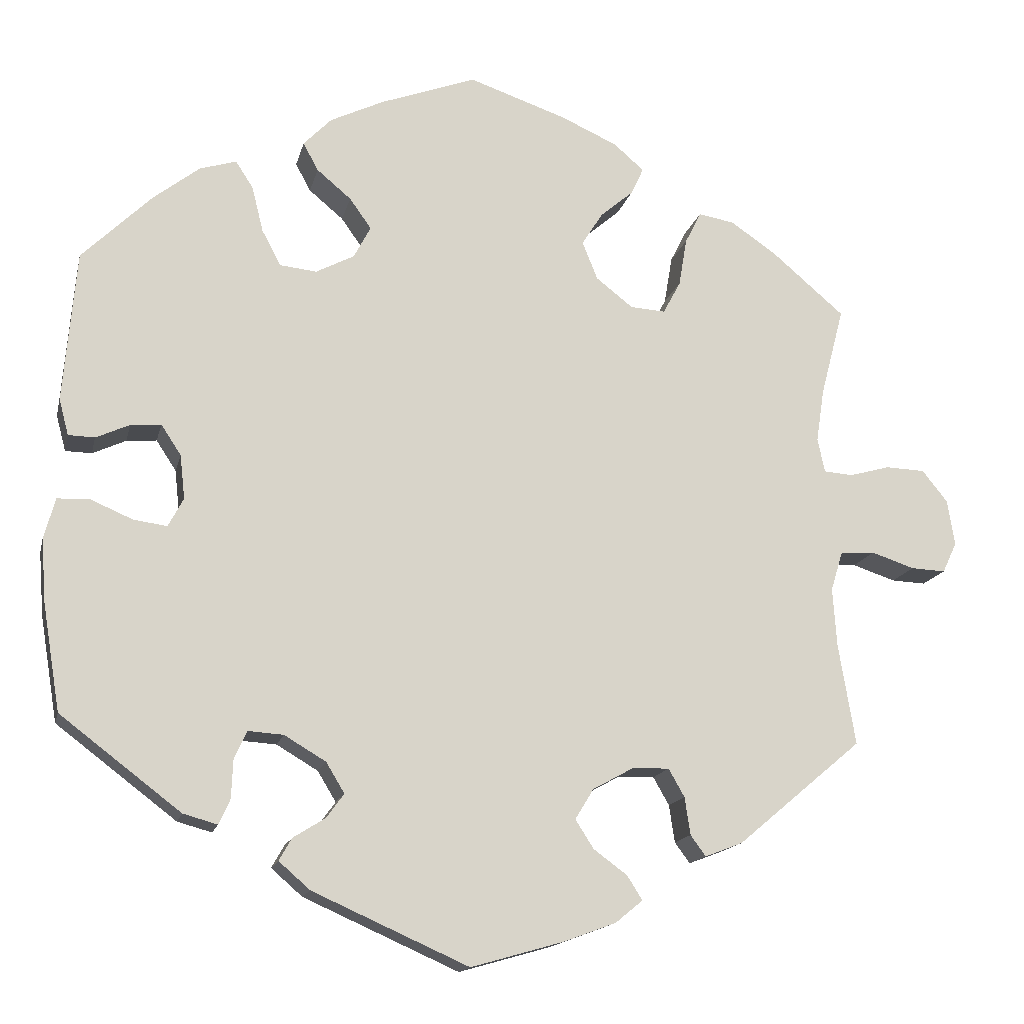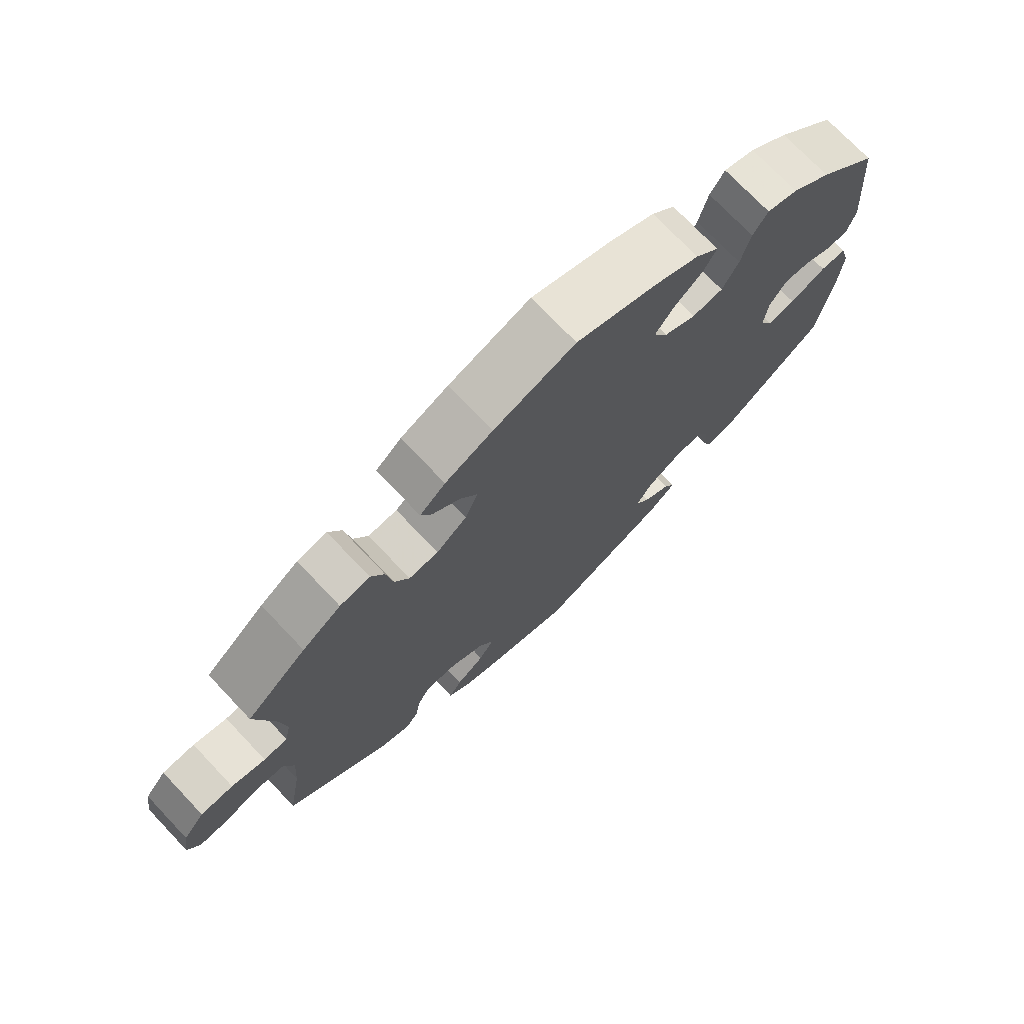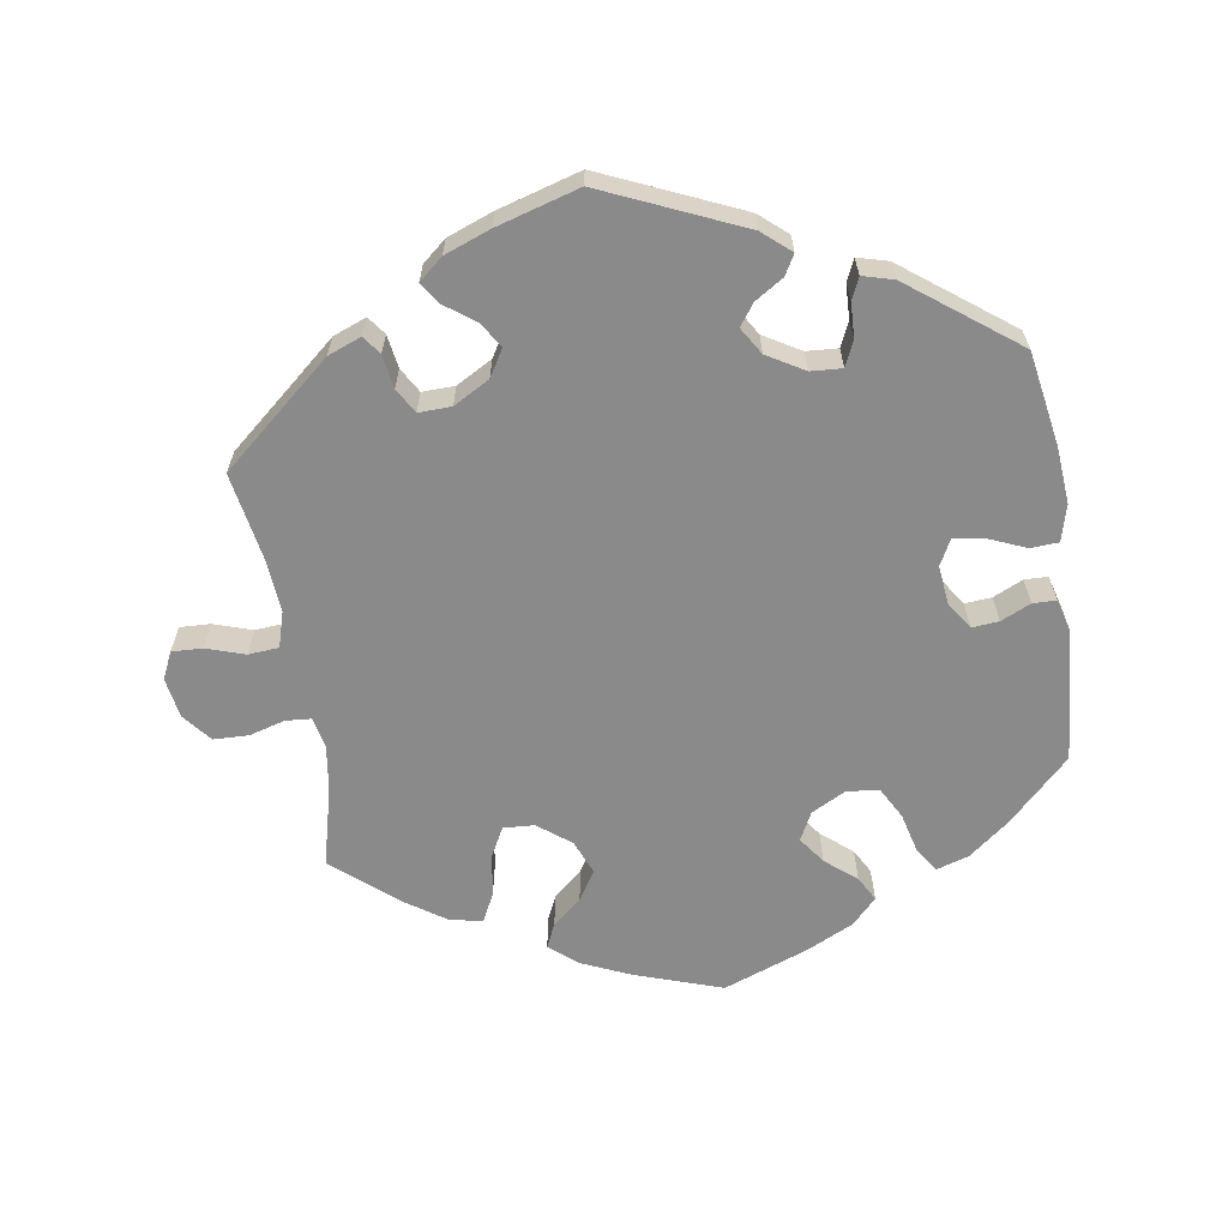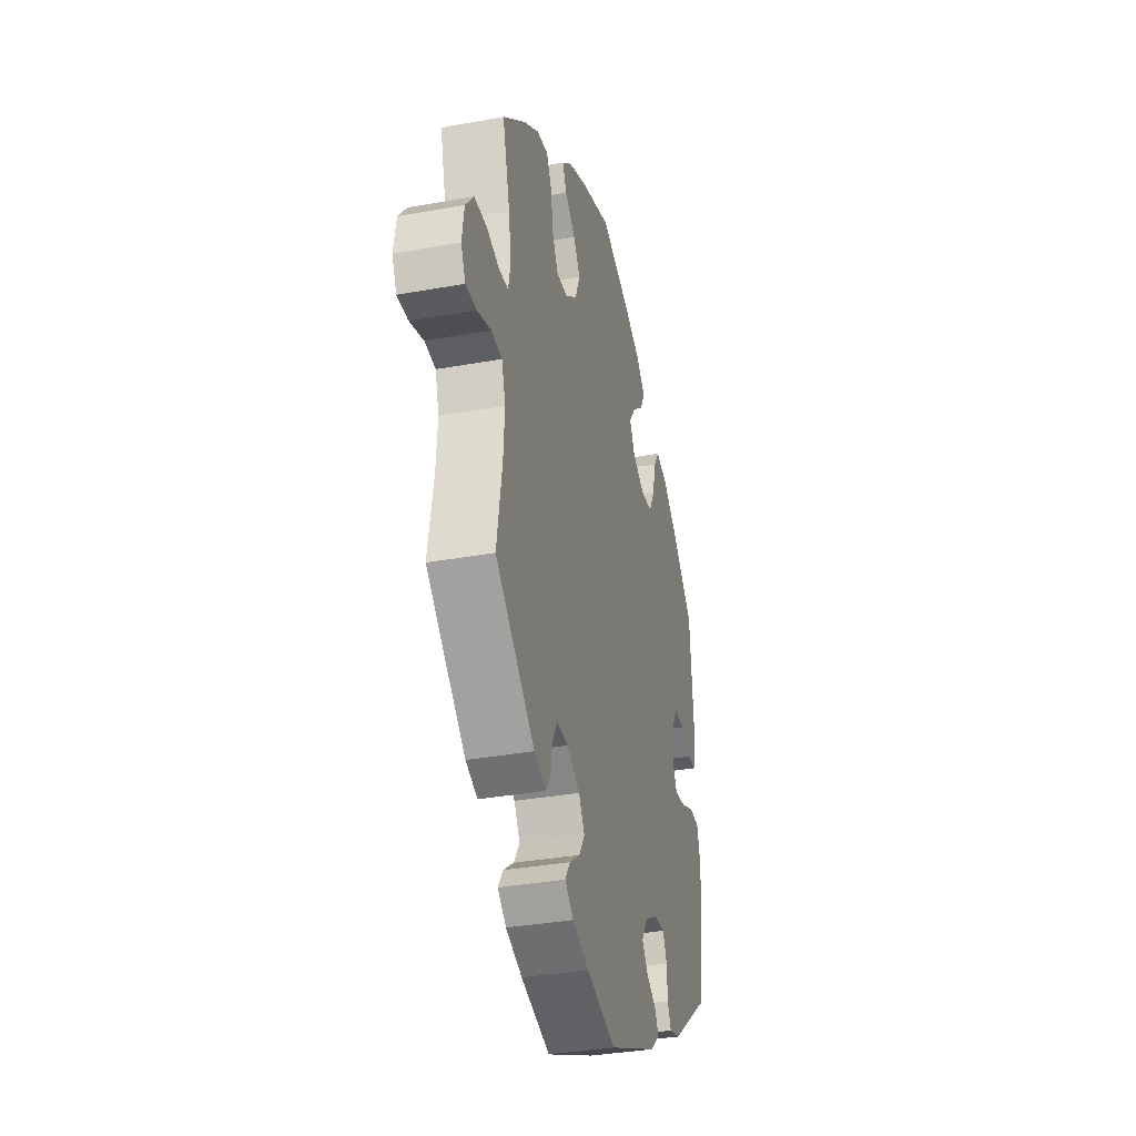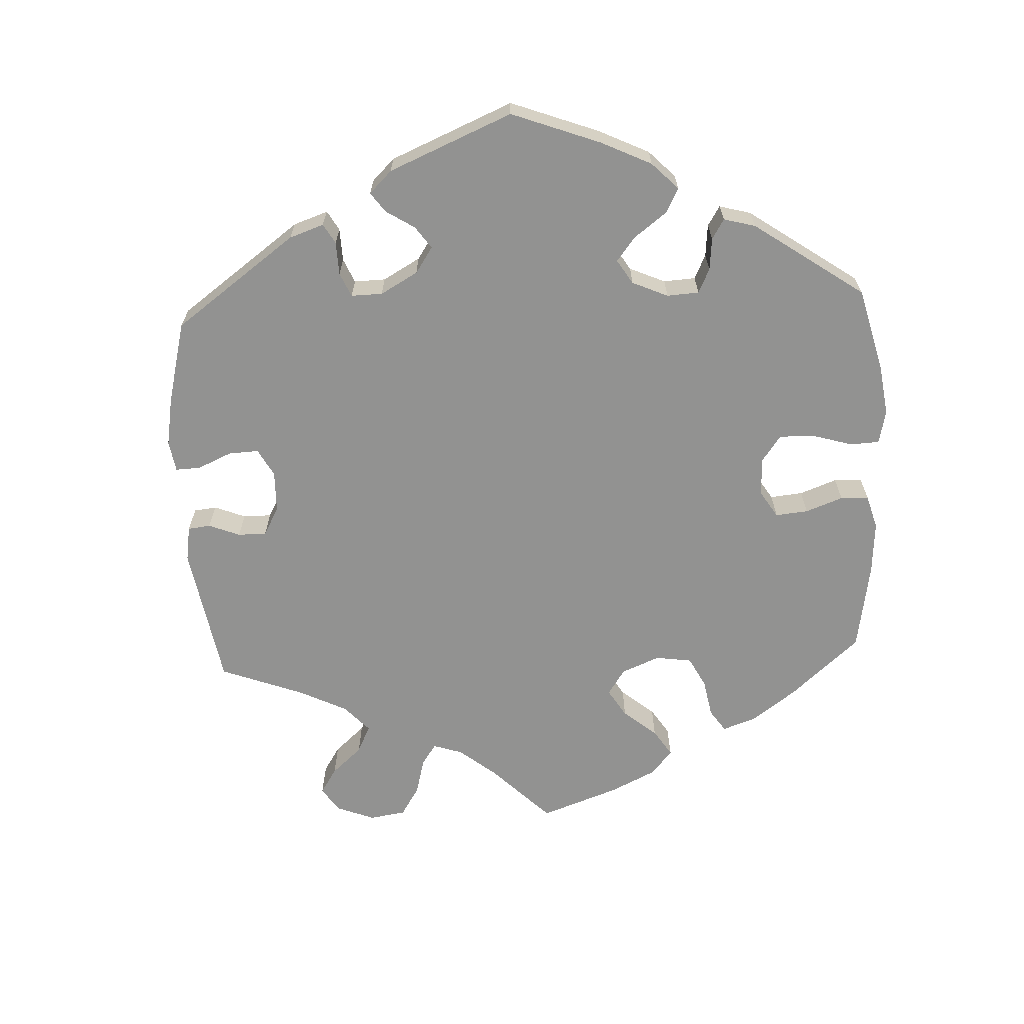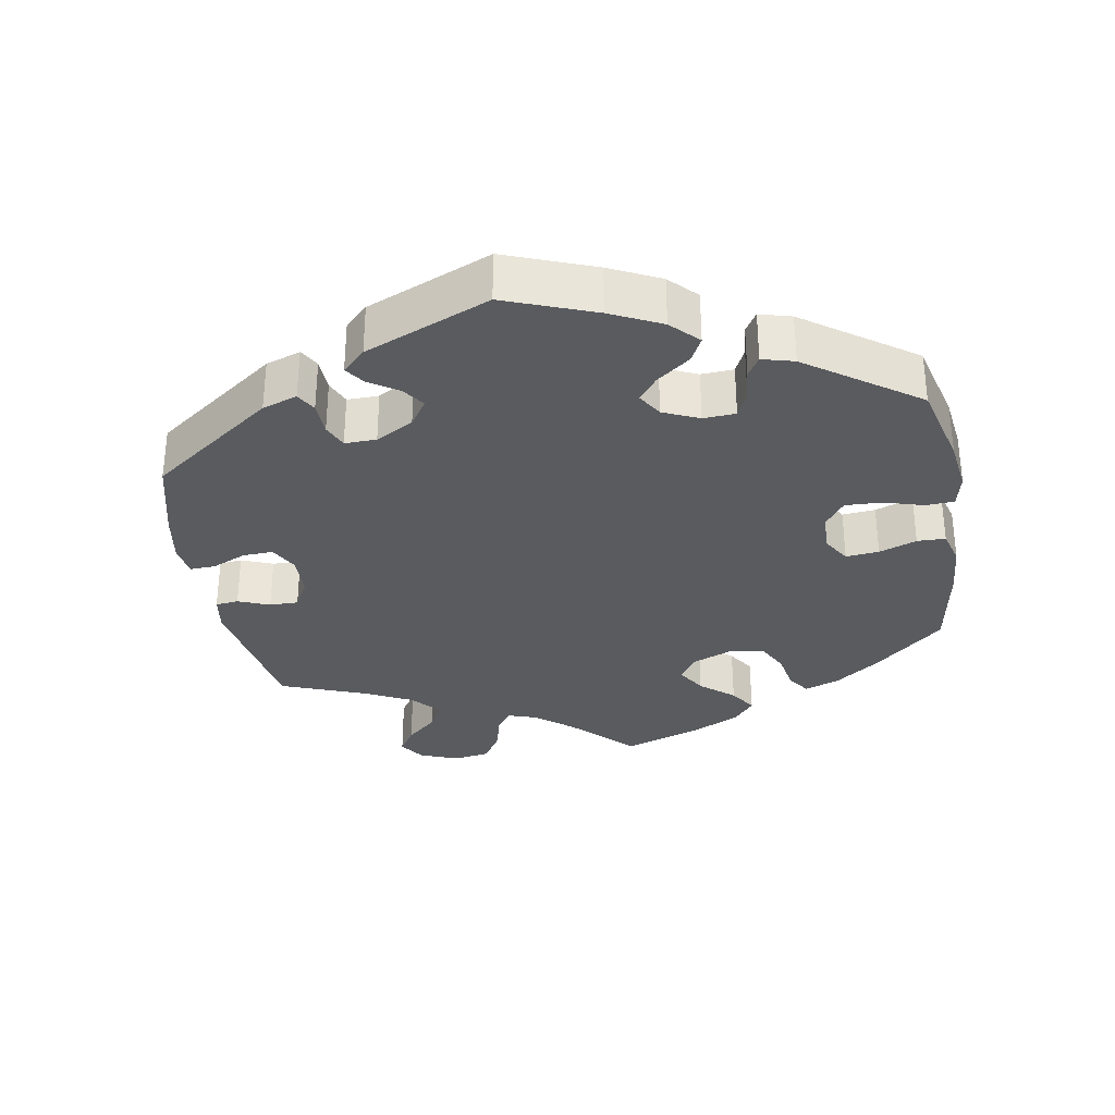
<metadata>
{"format":"obj","ext":"obj","renderer":"f3d","projection":"perspective","resolution":1024,"background":"white","views":[{"elev":-15.1,"azim":-12.6,"up":"+Z"},{"elev":73.6,"azim":136.5,"up":"+Z"},{"elev":-63.5,"azim":-170.7,"up":"+Y"},{"elev":-35.0,"azim":103.6,"up":"+Z"},{"elev":-66.2,"azim":-117.1,"up":"+Y"},{"elev":-32.3,"azim":-110.3,"up":"+Y"}]}
</metadata>
<code>
v -0.522 0.07 -0.156
v -0.528 0.07 -0.077
v -0.514 0.07 -0.026
v -0.475 0.07 -0.024
v -0.421 0.07 -0.047
v -0.379 0.07 -0.053
v -0.36 0.07 -0.017
v -0.366 0.07 0.038
v -0.391 0.07 0.076
v -0.429 0.07 0.073
v -0.471 0.07 0.054
v -0.504 0.07 0.055
v -0.516 0.07 0.1
v -0.5 0.07 0.289
v -0.413 0.07 0.374
v -0.355 0.07 0.419
v -0.309 0.07 0.433
v -0.287 0.07 0.399
v -0.273 0.07 0.342
v -0.249 0.07 0.297
v -0.203 0.07 0.292
v -0.155 0.07 0.317
v -0.134 0.07 0.357
v -0.161 0.07 0.395
v -0.204 0.07 0.431
v -0.223 0.07 0.466
v -0.188 0.07 0.502
v -0.121 0.07 0.534
v -0.001 0.07 0.578
v 0.121 0.07 0.536
v 0.192 0.07 0.504
v 0.23 0.07 0.471
v 0.214 0.07 0.437
v 0.173 0.07 0.402
v 0.147 0.07 0.361
v 0.166 0.07 0.313
v 0.212 0.07 0.277
v 0.256 0.07 0.274
v 0.278 0.07 0.315
v 0.288 0.07 0.375
v 0.308 0.07 0.415
v 0.353 0.07 0.407
v 0.411 0.07 0.367
v 0.501 0.07 0.29
v 0.472 0.07 0.179
v 0.462 0.07 0.113
v 0.471 0.07 0.07
v 0.507 0.07 0.067
v 0.558 0.07 0.081
v 0.607 0.07 0.079
v 0.639 0.07 0.039
v 0.648 0.07 -0.018
v 0.63 0.07 -0.056
v 0.587 0.07 -0.054
v 0.533 0.07 -0.036
v 0.49 0.07 -0.039
v 0.475 0.07 -0.088
v 0.48 0.07 -0.162
v 0.501 0.07 -0.288
v 0.345 0.07 -0.419
v 0.298 0.07 -0.437
v 0.279 0.07 -0.411
v 0.272 0.07 -0.364
v 0.252 0.07 -0.329
v 0.206 0.07 -0.33
v 0.155 0.07 -0.358
v 0.132 0.07 -0.396
v 0.155 0.07 -0.432
v 0.197 0.07 -0.463
v 0.216 0.07 -0.493
v 0.182 0.07 -0.521
v 0.117 0.07 -0.545
v 0.001 0.07 -0.578
v -0.194 0.07 -0.491
v -0.233 0.07 -0.457
v -0.217 0.07 -0.429
v -0.177 0.07 -0.404
v -0.155 0.07 -0.374
v -0.178 0.07 -0.336
v -0.23 0.07 -0.305
v -0.274 0.07 -0.302
v -0.29 0.07 -0.337
v -0.292 0.07 -0.385
v -0.306 0.07 -0.416
v -0.349 0.07 -0.404
v -0.5 0.07 -0.289
v -0.522 0 -0.156
v -0.528 0 -0.077
v -0.514 0 -0.026
v -0.475 0 -0.024
v -0.421 0 -0.047
v -0.379 0 -0.053
v -0.36 0 -0.017
v -0.366 0 0.038
v -0.391 0 0.076
v -0.429 0 0.073
v -0.471 0 0.054
v -0.504 0 0.055
v -0.516 0 0.1
v -0.5 0 0.289
v -0.413 0 0.374
v -0.355 0 0.419
v -0.309 0 0.433
v -0.287 0 0.399
v -0.273 0 0.342
v -0.249 0 0.297
v -0.203 0 0.292
v -0.155 0 0.317
v -0.134 0 0.357
v -0.161 0 0.395
v -0.204 0 0.431
v -0.223 0 0.466
v -0.188 0 0.502
v -0.121 0 0.534
v -0.001 0 0.578
v 0.121 0 0.536
v 0.192 0 0.504
v 0.23 0 0.471
v 0.214 0 0.437
v 0.173 0 0.402
v 0.147 0 0.361
v 0.166 0 0.313
v 0.212 0 0.277
v 0.256 0 0.274
v 0.278 0 0.315
v 0.288 0 0.375
v 0.308 0 0.415
v 0.353 0 0.407
v 0.411 0 0.367
v 0.501 0 0.29
v 0.472 0 0.179
v 0.462 0 0.113
v 0.471 0 0.07
v 0.507 0 0.067
v 0.558 0 0.081
v 0.607 0 0.079
v 0.639 0 0.039
v 0.648 0 -0.018
v 0.63 0 -0.056
v 0.587 0 -0.054
v 0.533 0 -0.036
v 0.49 0 -0.039
v 0.475 0 -0.088
v 0.48 0 -0.162
v 0.501 0 -0.288
v 0.345 0 -0.419
v 0.298 0 -0.437
v 0.279 0 -0.411
v 0.272 0 -0.364
v 0.252 0 -0.329
v 0.206 0 -0.33
v 0.155 0 -0.358
v 0.132 0 -0.396
v 0.155 0 -0.432
v 0.197 0 -0.463
v 0.216 0 -0.493
v 0.182 0 -0.521
v 0.117 0 -0.545
v 0.001 0 -0.578
v -0.194 0 -0.491
v -0.233 0 -0.457
v -0.217 0 -0.429
v -0.177 0 -0.404
v -0.155 0 -0.374
v -0.178 0 -0.336
v -0.23 0 -0.305
v -0.274 0 -0.302
v -0.29 0 -0.337
v -0.292 0 -0.385
v -0.306 0 -0.416
v -0.349 0 -0.404
v -0.5 0 -0.289
f 82 83 84 85
f 81 82 85 86
f 74 75 76 77
f 74 77 78
f 73 74 78
f 72 73 78 79
f 68 69 70 71
f 67 68 71 72
f 60 61 62 63
f 58 59 60 63
f 57 58 63 64
f 56 57 64 65
f 52 53 54 55
f 52 55 56
f 51 52 56
f 48 49 50 51
f 47 48 51 56
f 46 47 56 65
f 42 43 44 45
f 39 40 41 42
f 38 39 42 45
f 37 38 45 46
f 31 32 33 34
f 31 34 35
f 30 31 35
f 29 30 35
f 28 29 35 36
f 24 25 26 27
f 23 24 27 28
f 16 17 18 19
f 16 19 20
f 15 16 20
f 14 15 20
f 13 14 20 21
f 10 11 12 13
f 9 10 13 21
f 2 3 4 5
f 2 5 6
f 81 86 1 2
f 80 81 2 6
f 79 80 6 7
f 67 72 79 7
f 66 67 7 8
f 37 46 65 66
f 23 28 36 37
f 22 23 37 66
f 21 22 66
f 8 9 21 66
f 171 170 169 168
f 172 171 168 167
f 163 162 161 160
f 164 163 160
f 164 160 159
f 165 164 159 158
f 157 156 155 154
f 158 157 154 153
f 149 148 147 146
f 149 146 145 144
f 150 149 144 143
f 151 150 143 142
f 141 140 139 138
f 142 141 138
f 142 138 137
f 137 136 135 134
f 142 137 134 133
f 151 142 133 132
f 131 130 129 128
f 128 127 126 125
f 131 128 125 124
f 132 131 124 123
f 120 119 118 117
f 121 120 117
f 121 117 116
f 121 116 115
f 122 121 115 114
f 113 112 111 110
f 114 113 110 109
f 105 104 103 102
f 106 105 102
f 106 102 101
f 106 101 100
f 107 106 100 99
f 99 98 97 96
f 107 99 96 95
f 91 90 89 88
f 92 91 88
f 88 87 172 167
f 92 88 167 166
f 93 92 166 165
f 93 165 158 153
f 94 93 153 152
f 152 151 132 123
f 123 122 114 109
f 152 123 109 108
f 152 108 107
f 152 107 95 94
f 1 87 88 2
f 2 88 89 3
f 3 89 90 4
f 4 90 91 5
f 5 91 92 6
f 6 92 93 7
f 7 93 94 8
f 8 94 95 9
f 9 95 96 10
f 10 96 97 11
f 11 97 98 12
f 12 98 99 13
f 13 99 100 14
f 14 100 101 15
f 15 101 102 16
f 16 102 103 17
f 17 103 104 18
f 18 104 105 19
f 19 105 106 20
f 20 106 107 21
f 21 107 108 22
f 22 108 109 23
f 23 109 110 24
f 24 110 111 25
f 25 111 112 26
f 26 112 113 27
f 27 113 114 28
f 28 114 115 29
f 29 115 116 30
f 30 116 117 31
f 31 117 118 32
f 32 118 119 33
f 33 119 120 34
f 34 120 121 35
f 35 121 122 36
f 36 122 123 37
f 37 123 124 38
f 38 124 125 39
f 39 125 126 40
f 40 126 127 41
f 41 127 128 42
f 42 128 129 43
f 43 129 130 44
f 44 130 131 45
f 45 131 132 46
f 46 132 133 47
f 47 133 134 48
f 48 134 135 49
f 49 135 136 50
f 50 136 137 51
f 51 137 138 52
f 52 138 139 53
f 53 139 140 54
f 54 140 141 55
f 55 141 142 56
f 56 142 143 57
f 57 143 144 58
f 58 144 145 59
f 59 145 146 60
f 60 146 147 61
f 61 147 148 62
f 62 148 149 63
f 63 149 150 64
f 64 150 151 65
f 65 151 152 66
f 66 152 153 67
f 67 153 154 68
f 68 154 155 69
f 69 155 156 70
f 70 156 157 71
f 71 157 158 72
f 72 158 159 73
f 73 159 160 74
f 74 160 161 75
f 75 161 162 76
f 76 162 163 77
f 77 163 164 78
f 78 164 165 79
f 79 165 166 80
f 80 166 167 81
f 81 167 168 82
f 82 168 169 83
f 83 169 170 84
f 84 170 171 85
f 85 171 172 86
f 86 172 87 1

</code>
